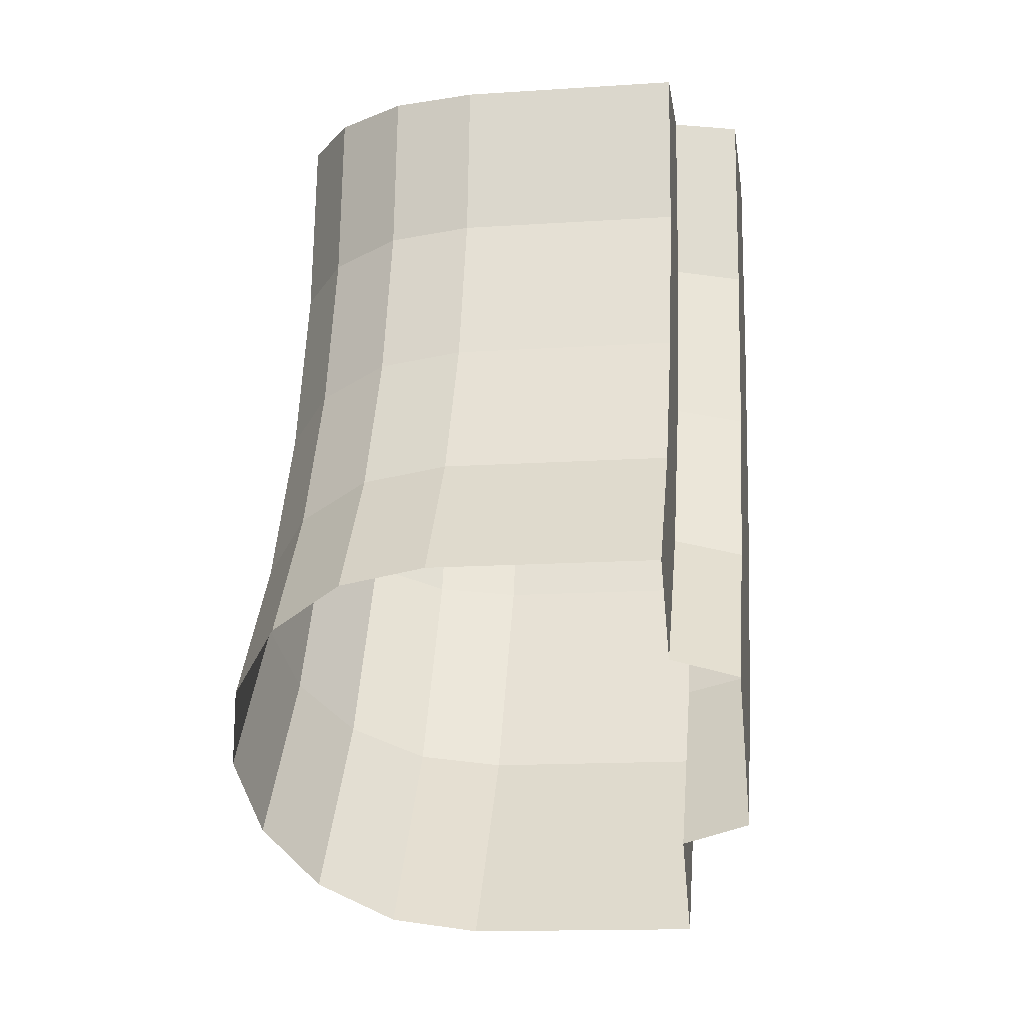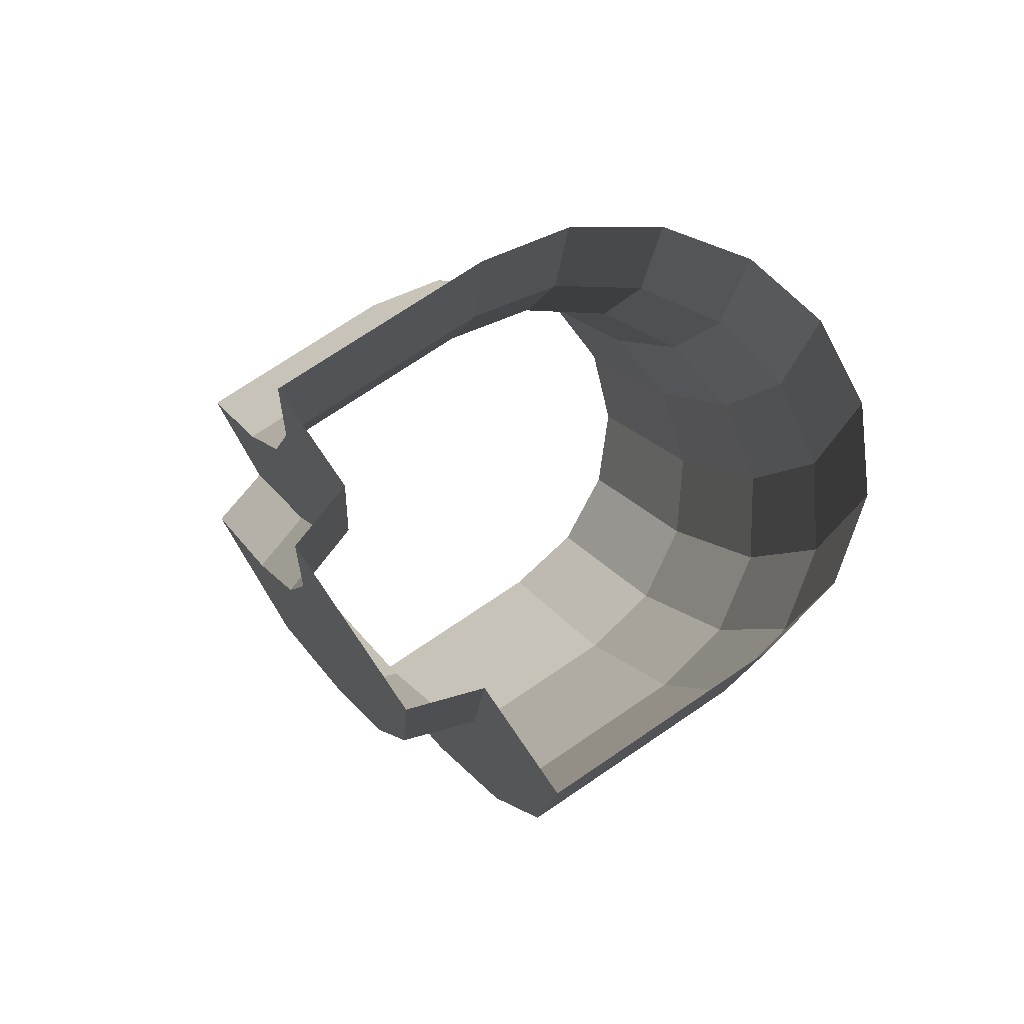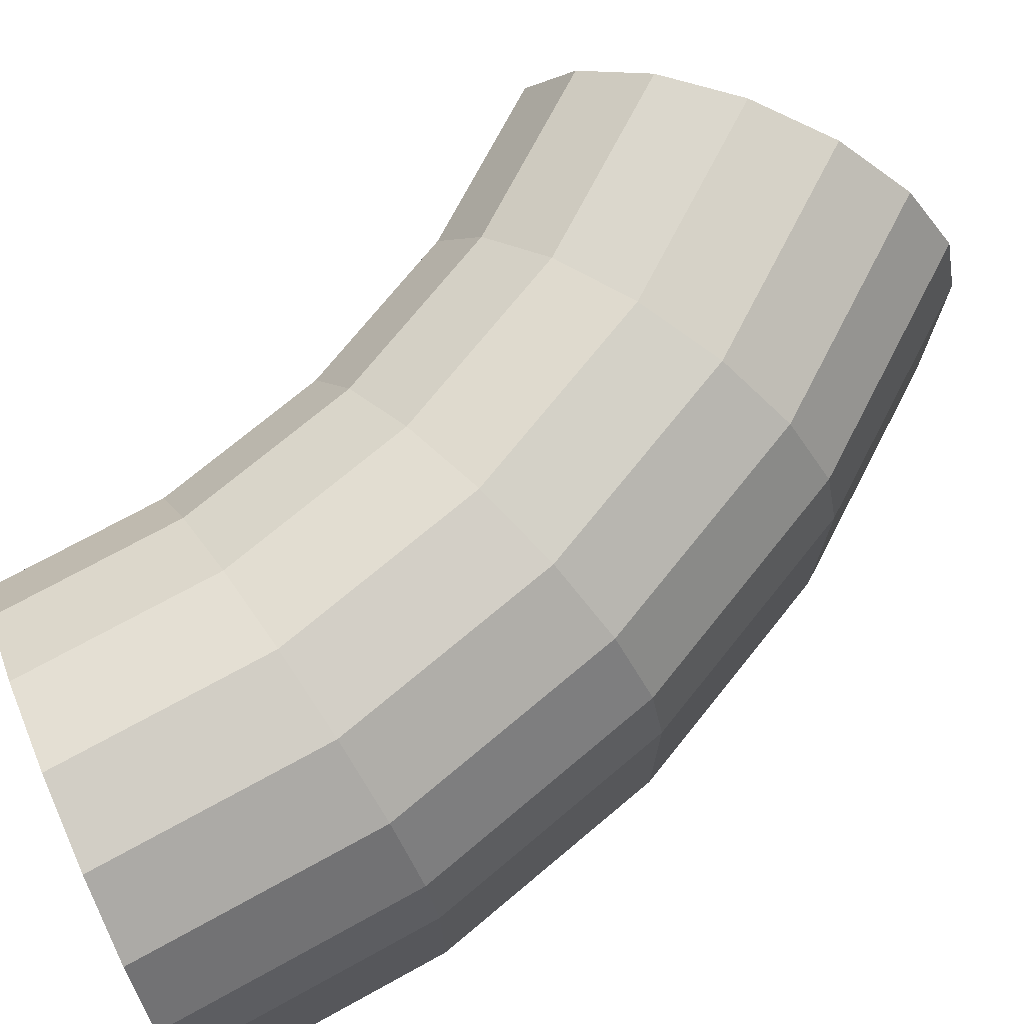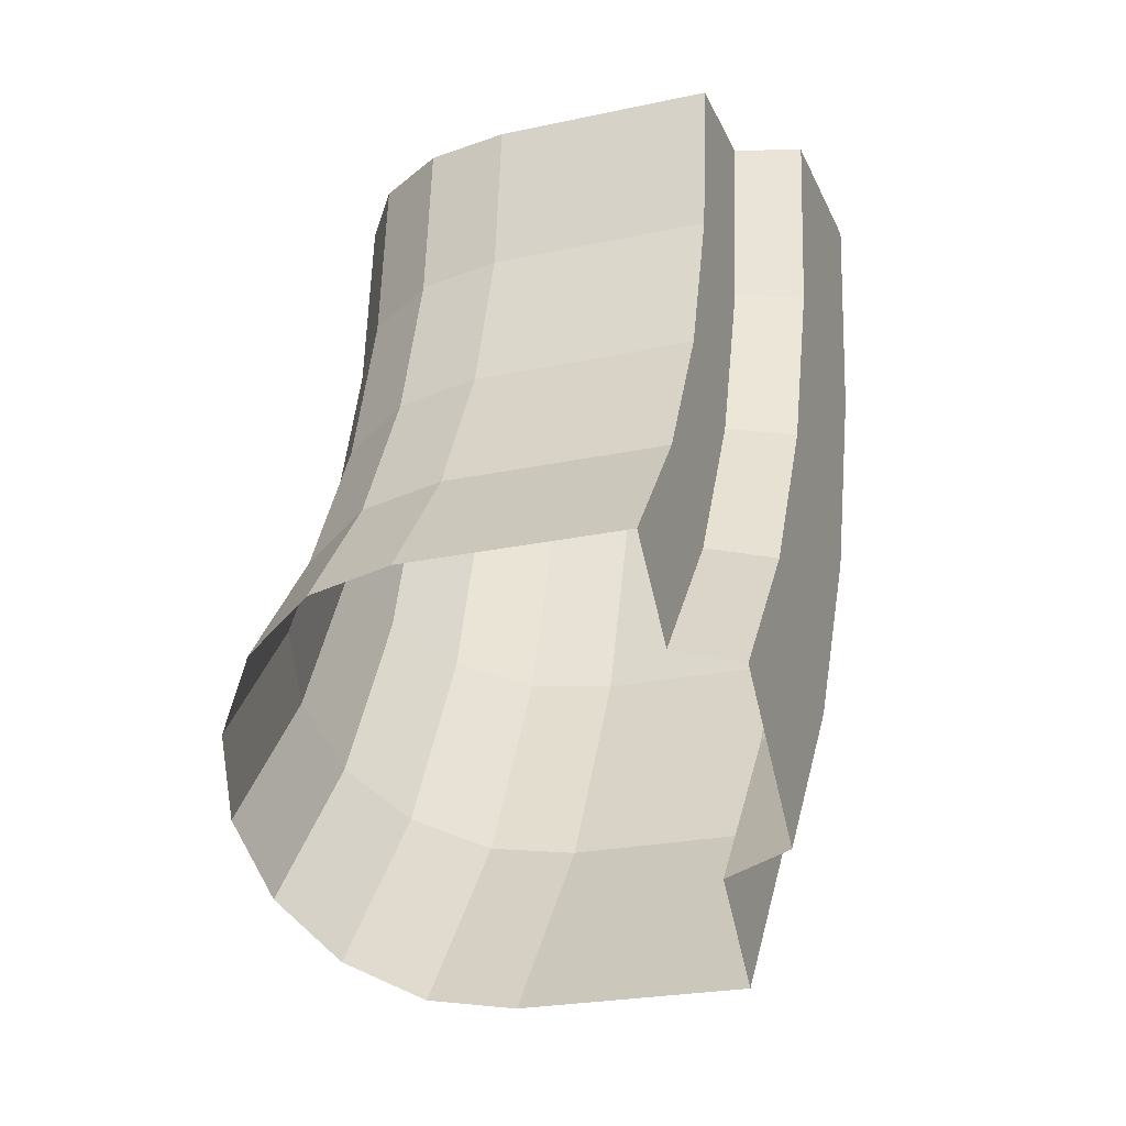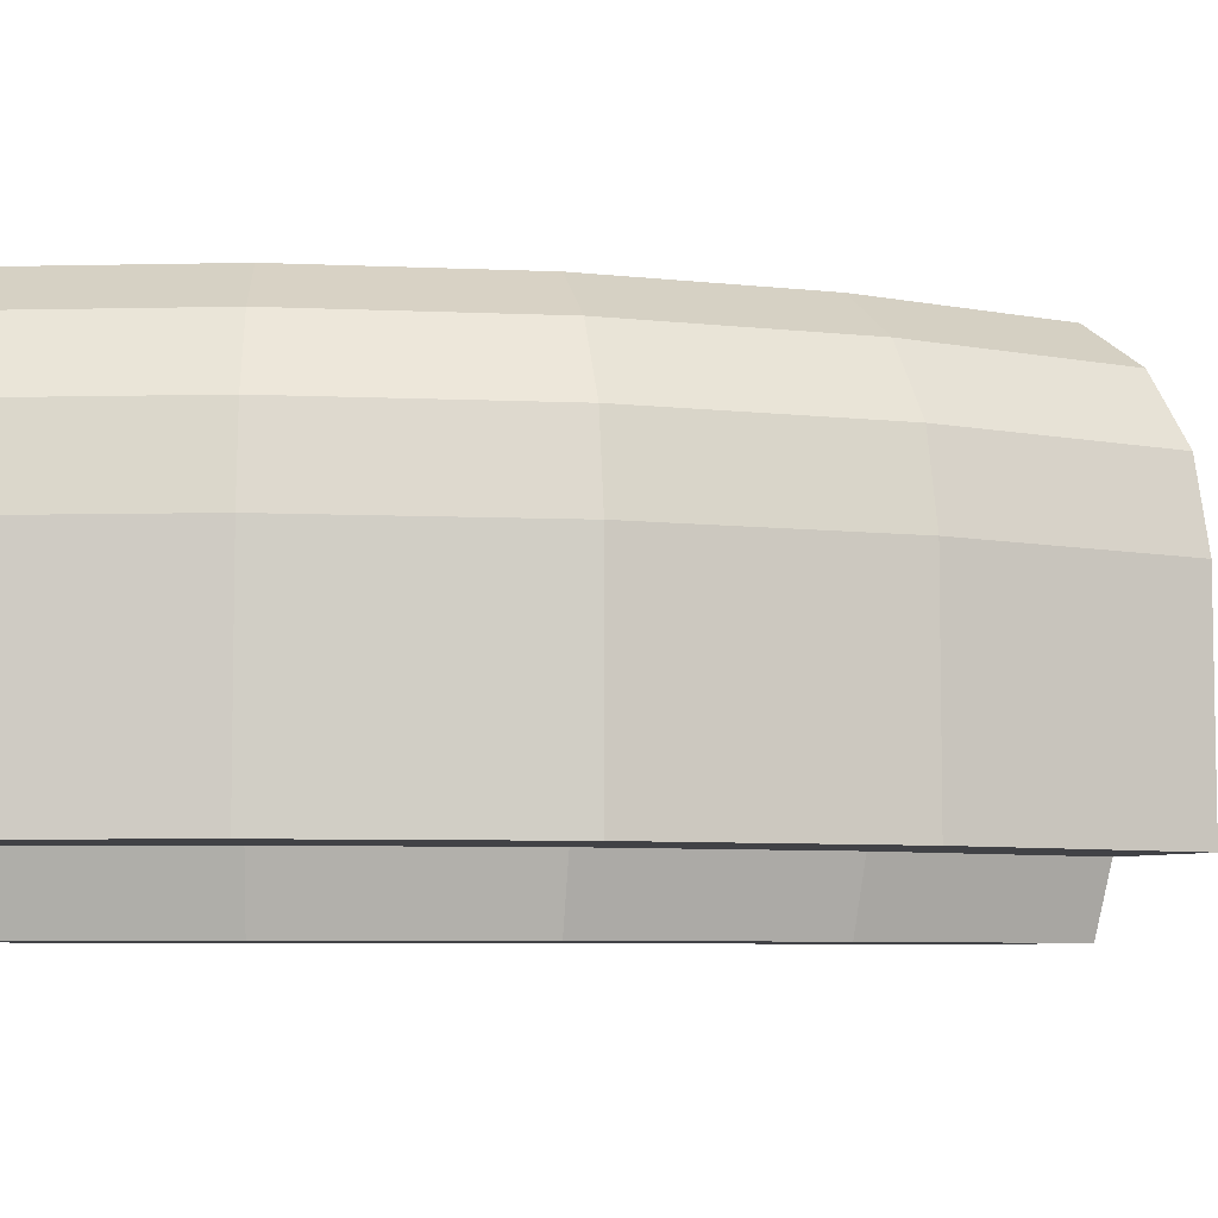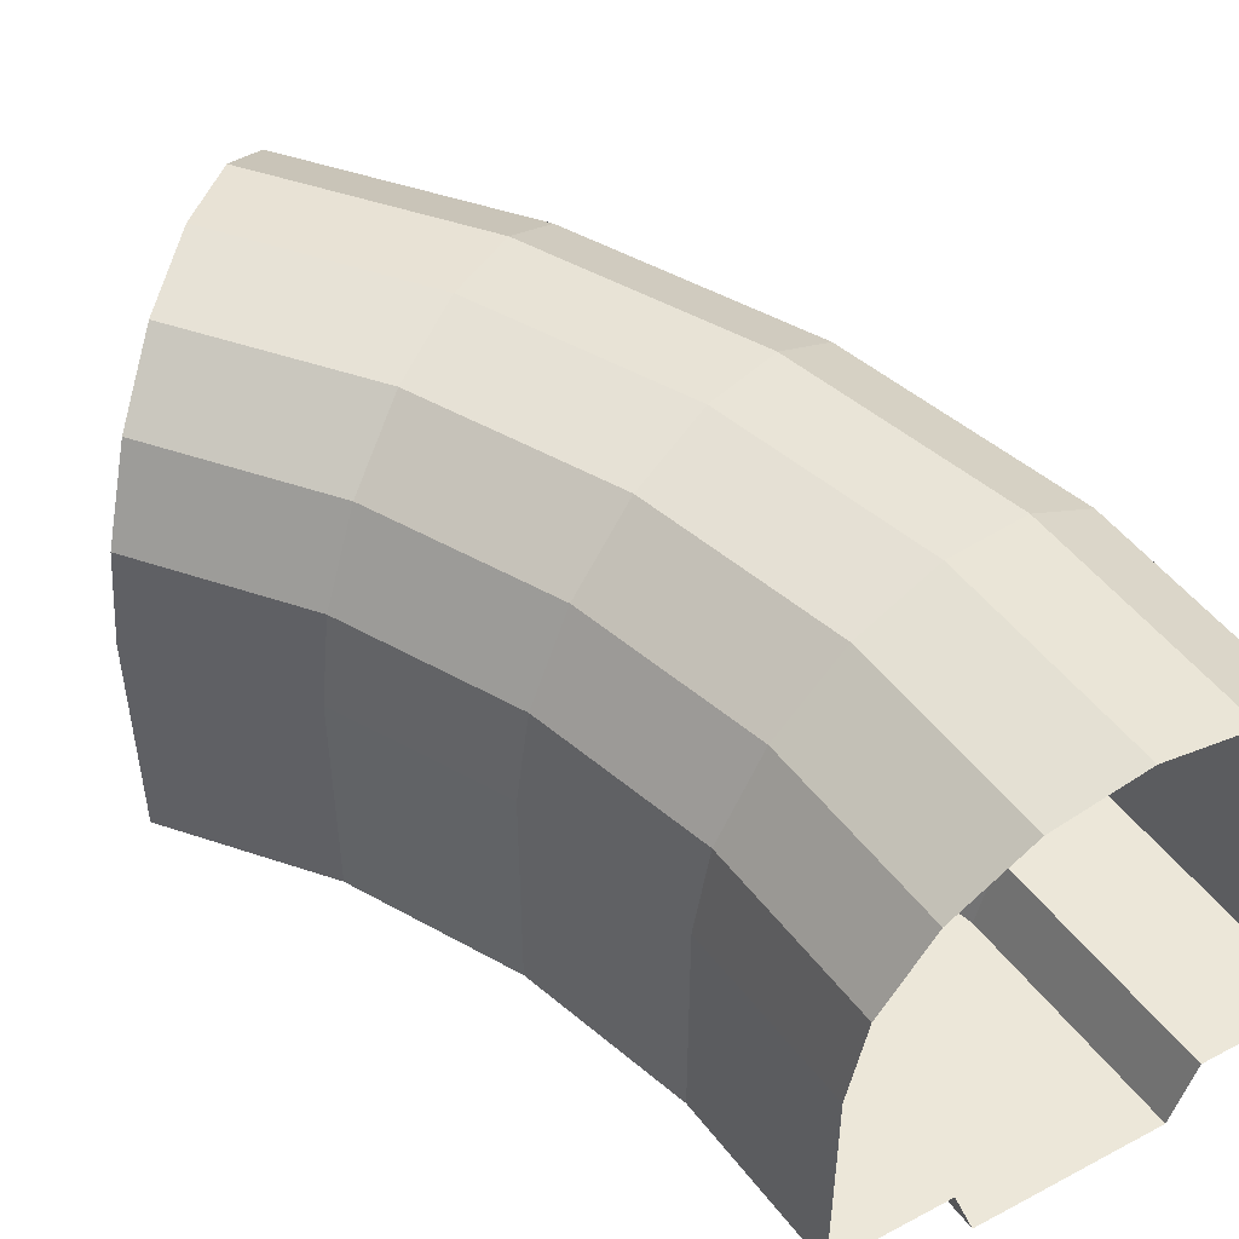
<metadata>
{"format":"obj","ext":"obj","renderer":"f3d","projection":"perspective","resolution":1024,"background":"white","views":[{"elev":-14.8,"azim":-81.9,"up":"+Z"},{"elev":72.8,"azim":55.8,"up":"+Z"},{"elev":73.0,"azim":66.9,"up":"+Y"},{"elev":-24.2,"azim":-70.4,"up":"+Z"},{"elev":-6.6,"azim":99.4,"up":"+Y"},{"elev":50.2,"azim":-30.4,"up":"+Y"}]}
</metadata>
<code>
o small_tunnel_turn_45a
v -1 0 2
v 1 0 2
v -0 2 2
v -1 1 2
v -0.3827 1.924 2
v -0.7071 1.707 2
v -0.9239 1.383 2
v 1 1 2
v 0.9239 1.383 2
v 0.7071 1.707 2
v 0.3827 1.924 2
v -0.5 0 2
v 0 -0.3 2
v 0.5 0 2
v 0.4 -0.3 2
v -0.4 -0.3 2
v -0.7071 0 -2.121
v -2.121 1 -0.7071
v -1.414 2 -1.414
v -1.914 1.707 -0.9142
v -1.144 1.924 -1.685
v -0.7609 1.383 -2.067
v -1.414 -0.3 -1.414
v -1.768 0 -1.061
v -1.131 -0.3 -1.697
v -1.074 -0 1.253
v 0.888 -0 0.8629
v -0.09278 2 1.058
v -1.074 1 1.253
v -0.4681 1.924 1.133
v -0.7863 1.707 1.196
v -0.9989 1.383 1.238
v 0.888 1 0.8629
v 0.8134 1.383 0.8778
v 0.6007 1.707 0.9201
v 0.2826 1.924 0.9834
v -0.5832 -0 1.156
v -0.09278 -0.3 1.058
v 0.3976 -0 0.9605
v 0.2995 -0.3 0.98
v -0.4851 -0.3 1.136
v -1.291 -0 0.5349
v 0.5563 -1e-06 -0.2304
v -0.3675 2 0.1522
v -1.291 1 0.5349
v -0.7211 1.924 0.2987
v -1.021 1.707 0.4228
v -1.221 1.383 0.5058
v 0.5563 1 -0.2304
v 0.486 1.383 -0.2013
v 0.2857 1.707 -0.1184
v -0.01399 1.924 0.005794
v -0.8295 -0 0.3436
v -0.3675 -0.3 0.1522
v 0.0944 -1e-06 -0.0391
v 0.002011 -0.3 -0.000833
v -0.7371 -0.3 0.3053
v -1.645 -1e-06 -0.127
v 0.01774 -1e-06 -1.238
v -0.8137 2 -0.6825
v -1.645 1 -0.127
v -1.132 1.924 -0.4699
v -1.402 1.707 -0.2897
v -1.582 1.383 -0.1693
v 0.01774 1 -1.238
v -0.04556 1.383 -1.196
v -0.2258 1.707 -1.075
v -0.4955 1.924 -0.8951
v -1.229 -1e-06 -0.4047
v -0.8137 -0.3 -0.6825
v -0.398 -1e-06 -0.9603
v -0.4811 -0.3 -0.9048
v -1.146 -0.3 -0.4603
v -2.121 -1e-06 -0.7071
v -1.685 1.924 -1.144
v -2.067 1.383 -0.7609
v -0.7071 1 -2.121
v -0.9142 1.707 -1.914
v -1.061 -1e-06 -1.768
v -1.697 -0.3 -1.131
f 32 6 7
f 14 40 15
f 29 7 4
f 15 38 13
f 36 10 11
f 16 37 12
f 35 9 10
f 28 11 3
f 13 41 16
f 34 8 9
f 2 39 14
f 1 29 4
f 30 3 5
f 33 2 8
f 31 5 6
f 12 26 1
f 26 45 29
f 46 28 30
f 49 27 33
f 47 30 31
f 37 42 26
f 48 31 32
f 39 56 40
f 29 48 32
f 40 54 38
f 52 35 36
f 41 53 37
f 51 34 35
f 44 36 28
f 38 57 41
f 50 33 34
f 27 55 39
f 57 69 53
f 67 50 51
f 60 52 44
f 54 73 57
f 66 49 50
f 43 71 55
f 42 61 45
f 62 44 46
f 65 43 49
f 63 46 47
f 53 58 42
f 64 47 48
f 56 71 72
f 45 64 48
f 56 70 54
f 68 51 52
f 76 63 64
f 72 79 25
f 61 76 64
f 70 25 23
f 68 78 67
f 69 80 24
f 67 22 66
f 60 21 68
f 73 23 80
f 66 77 65
f 71 17 79
f 74 61 58
f 62 19 60
f 65 17 59
f 63 75 62
f 58 24 74
f 32 31 6
f 14 39 40
f 29 32 7
f 15 40 38
f 36 35 10
f 16 41 37
f 35 34 9
f 28 36 11
f 13 38 41
f 34 33 8
f 2 27 39
f 1 26 29
f 30 28 3
f 33 27 2
f 31 30 5
f 12 37 26
f 26 42 45
f 46 44 28
f 49 43 27
f 47 46 30
f 37 53 42
f 48 47 31
f 39 55 56
f 29 45 48
f 40 56 54
f 52 51 35
f 41 57 53
f 51 50 34
f 44 52 36
f 38 54 57
f 50 49 33
f 27 43 55
f 57 73 69
f 67 66 50
f 60 68 52
f 54 70 73
f 66 65 49
f 43 59 71
f 42 58 61
f 62 60 44
f 65 59 43
f 63 62 46
f 53 69 58
f 64 63 47
f 56 55 71
f 45 61 64
f 56 72 70
f 68 67 51
f 76 20 63
f 72 71 79
f 61 18 76
f 70 72 25
f 68 21 78
f 69 73 80
f 67 78 22
f 60 19 21
f 73 70 23
f 66 22 77
f 71 59 17
f 74 18 61
f 62 75 19
f 65 77 17
f 63 20 75
f 58 69 24

</code>
